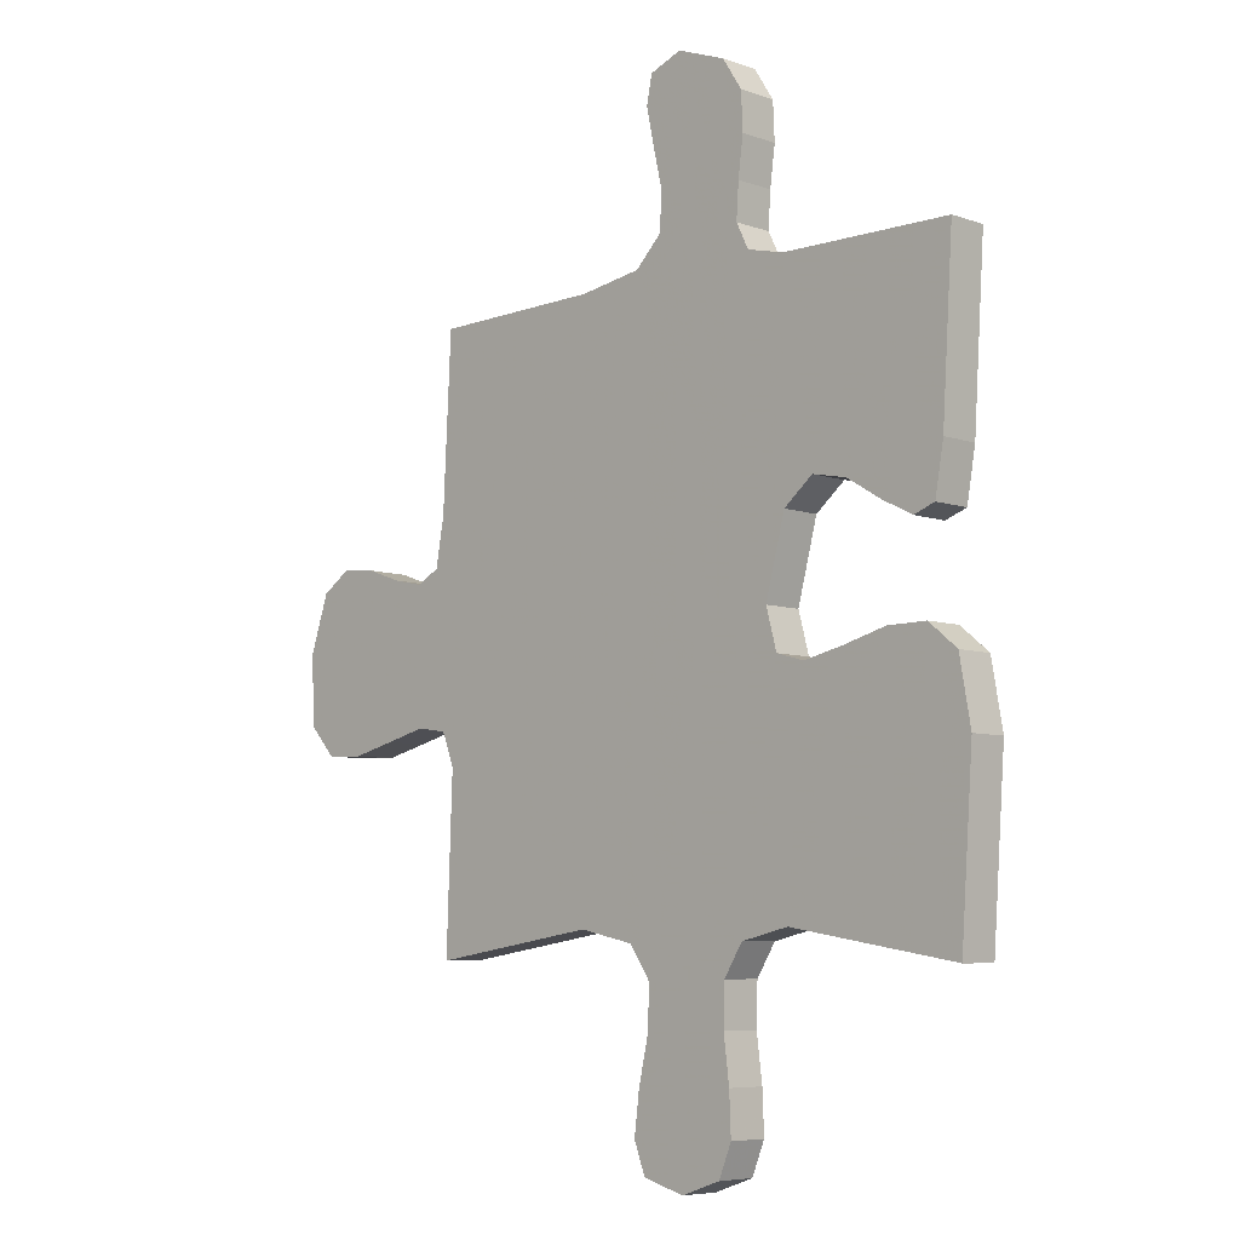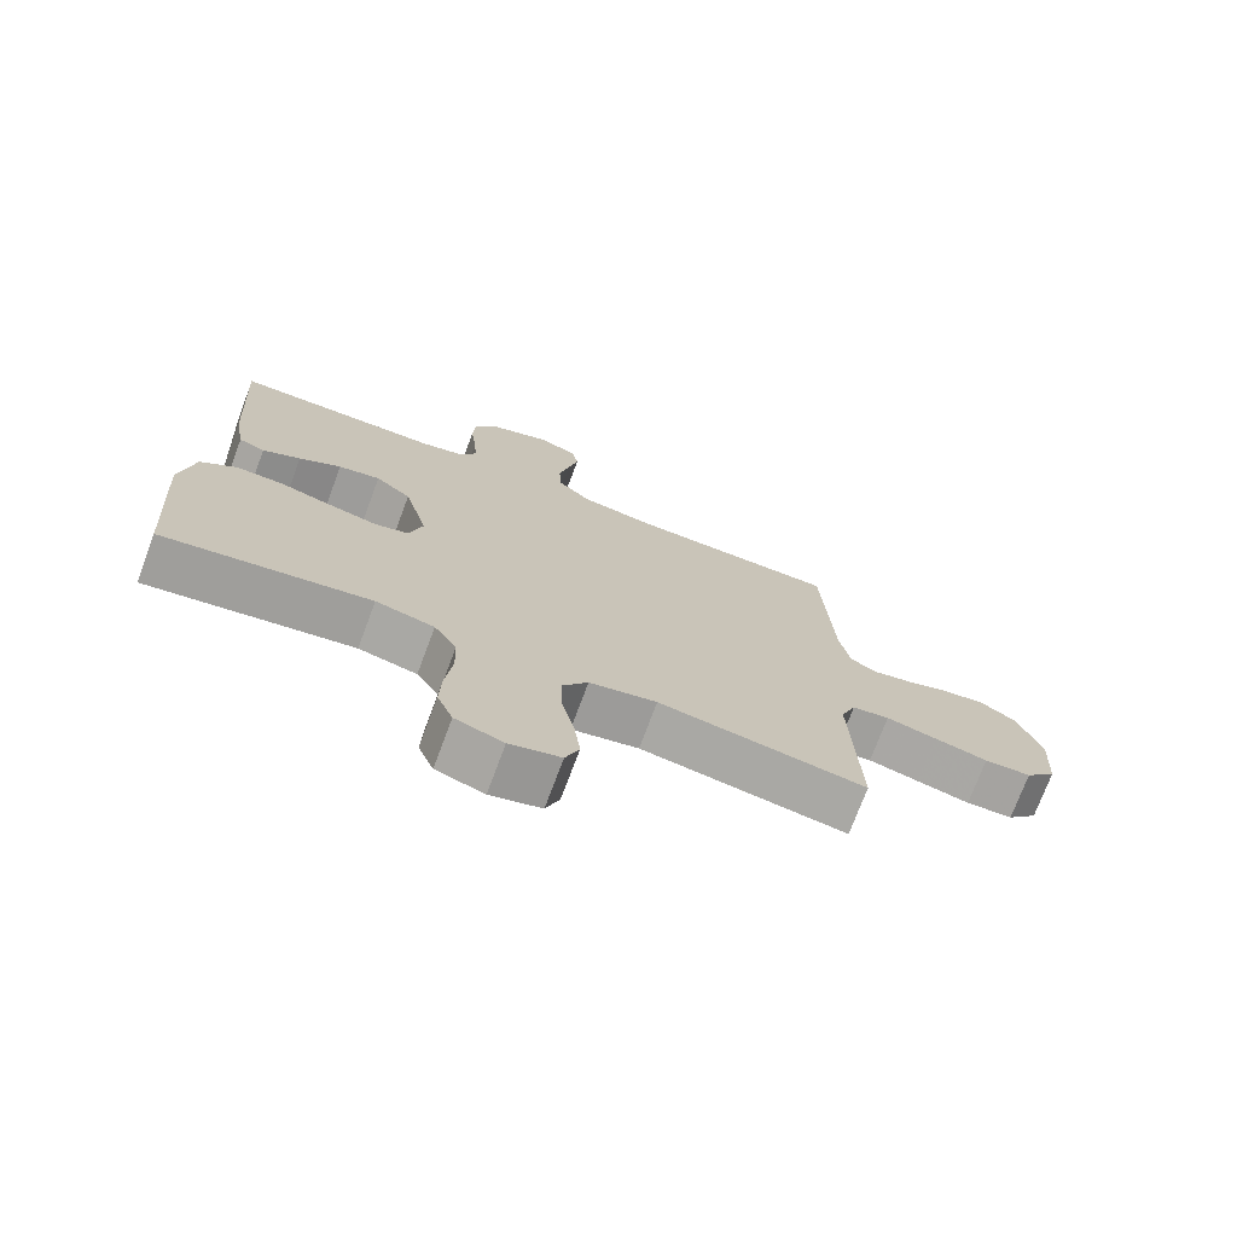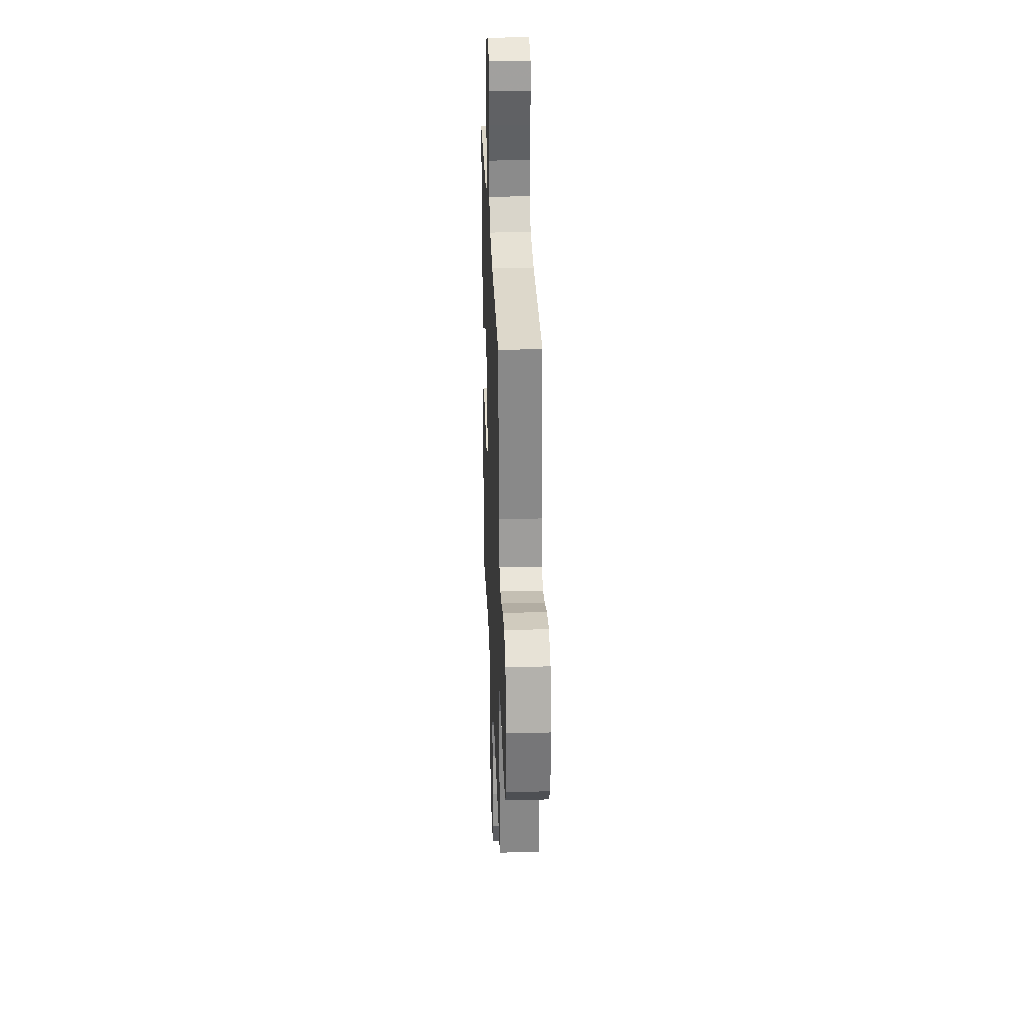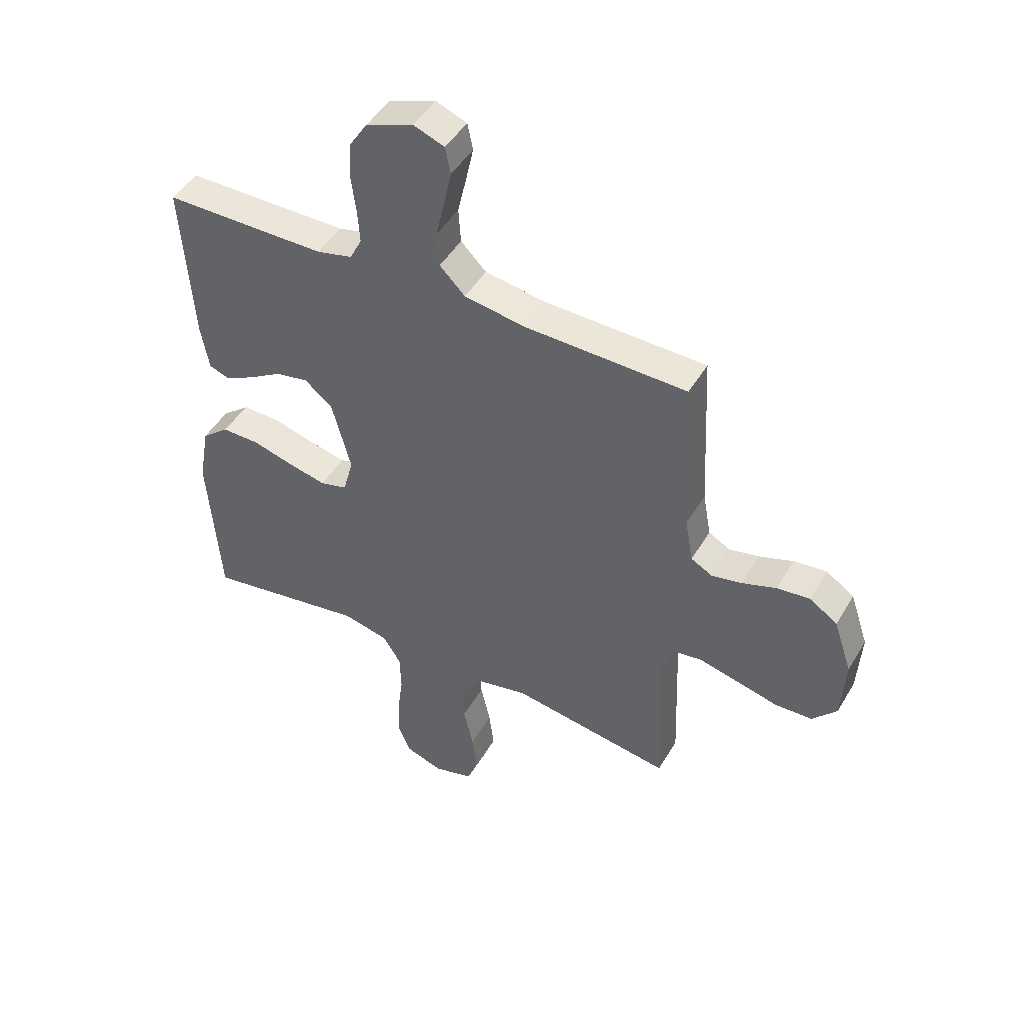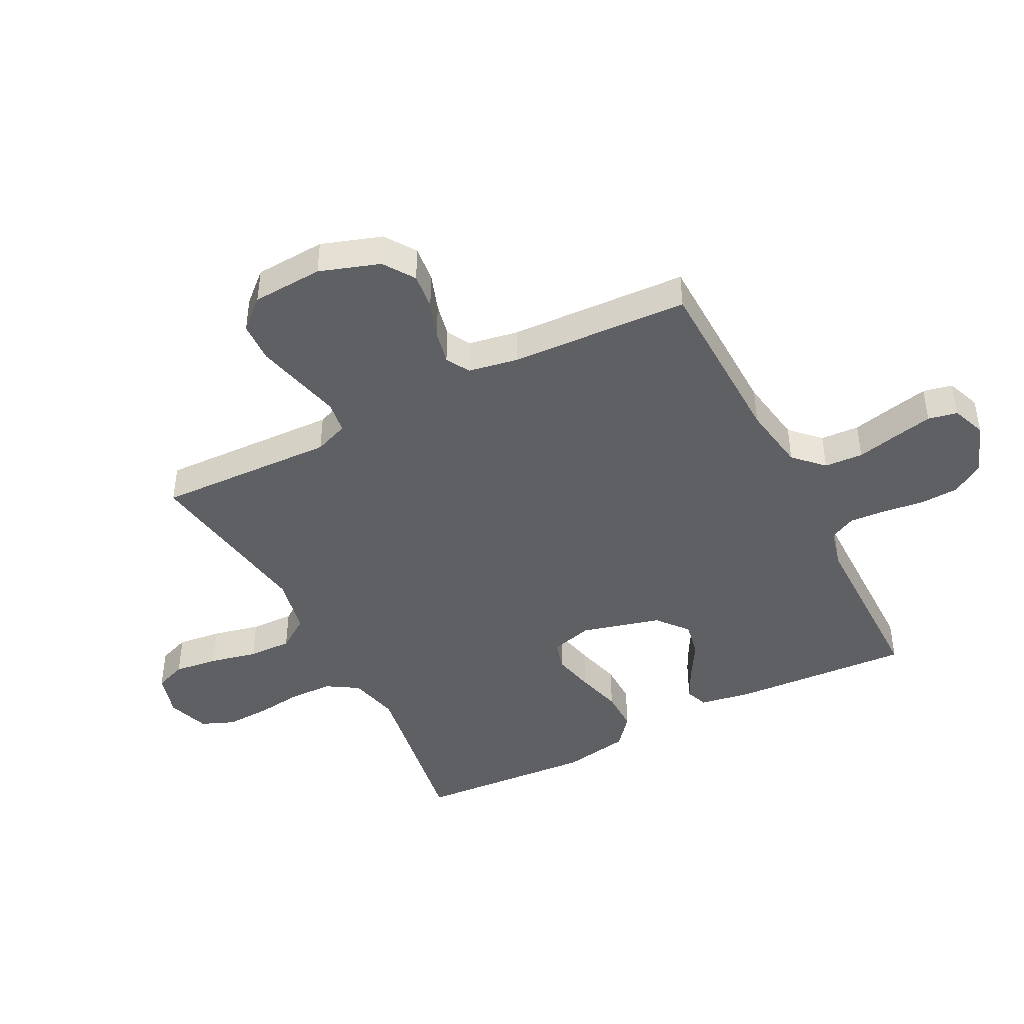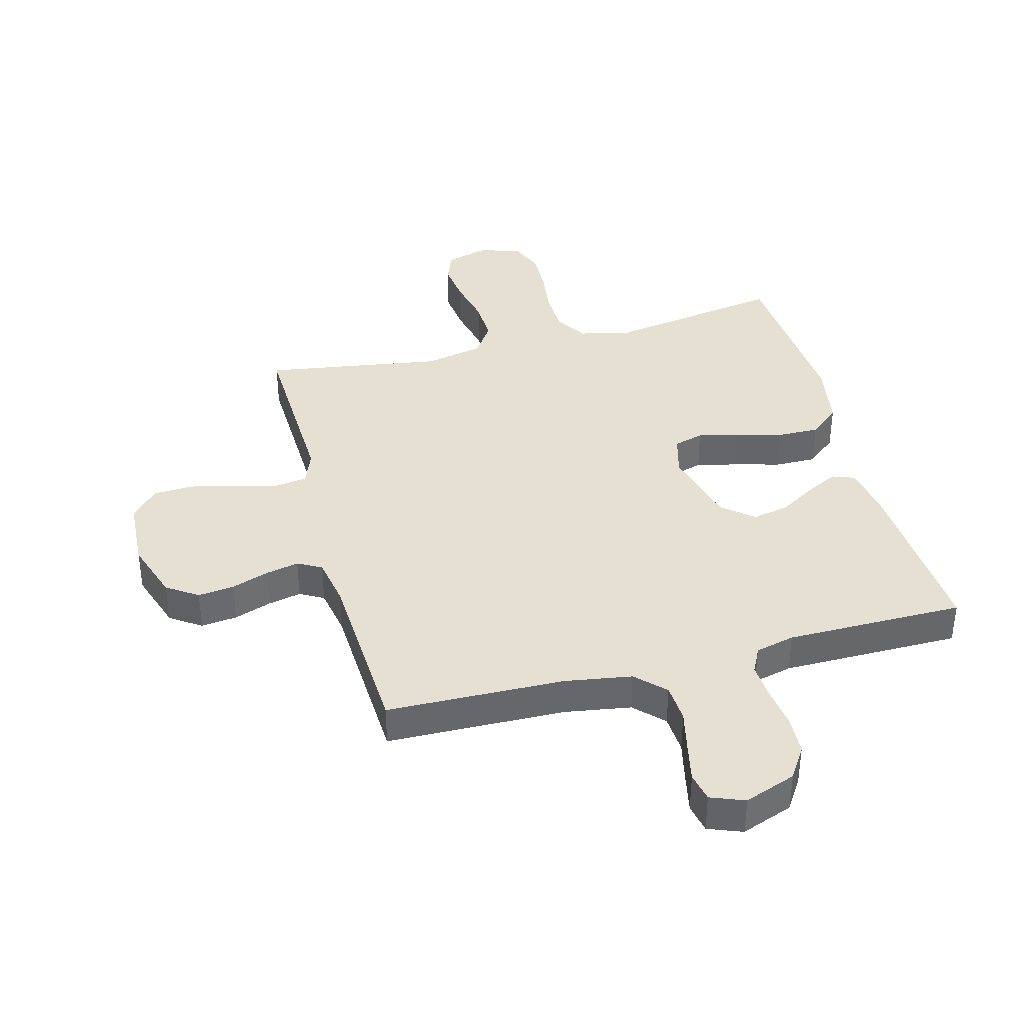
<metadata>
{"format":"obj","ext":"obj","renderer":"f3d","projection":"perspective","resolution":1024,"background":"white","views":[{"elev":-6.7,"azim":44.3,"up":"+Z"},{"elev":-73.7,"azim":159.5,"up":"+Z"},{"elev":29.9,"azim":-92.2,"up":"+Z"},{"elev":46.9,"azim":-150.8,"up":"+Z"},{"elev":-44.0,"azim":-62.8,"up":"+Y"},{"elev":38.3,"azim":-14.8,"up":"+Y"}]}
</metadata>
<code>
v 0.5 0.07 0.5
v 0.481 0.07 0.2
v 0.466 0.07 0.113
v 0.428 0.07 0.099
v 0.373 0.07 0.127
v 0.312 0.07 0.164
v 0.251 0.07 0.176
v 0.199 0.07 0.133
v 0.164 0.07 0
v 0.183 0.07 -0.07
v 0.233 0.07 -0.084
v 0.303 0.07 -0.068
v 0.38 0.07 -0.047
v 0.45 0.07 -0.046
v 0.501 0.07 -0.088
v 0.521 0.07 -0.2
v 0.5 0.07 -0.5
v 0.2 0.07 -0.451
v 0.115 0.07 -0.471
v 0.082 0.07 -0.524
v 0.08 0.07 -0.596
v 0.09 0.07 -0.675
v 0.093 0.07 -0.748
v 0.07 0.07 -0.804
v 0 0.07 -0.828
v -0.074 0.07 -0.807
v -0.094 0.07 -0.754
v -0.085 0.07 -0.681
v -0.067 0.07 -0.601
v -0.065 0.07 -0.528
v -0.102 0.07 -0.474
v -0.2 0.07 -0.453
v -0.5 0.07 -0.5
v -0.489 0.07 -0.2
v -0.511 0.07 -0.143
v -0.565 0.07 -0.135
v -0.638 0.07 -0.153
v -0.716 0.07 -0.172
v -0.784 0.07 -0.169
v -0.829 0.07 -0.119
v -0.836 0.07 0
v -0.802 0.07 0.101
v -0.75 0.07 0.136
v -0.689 0.07 0.129
v -0.626 0.07 0.107
v -0.57 0.07 0.095
v -0.53 0.07 0.117
v -0.515 0.07 0.2
v -0.5 0.07 0.5
v -0.2 0.07 0.507
v -0.088 0.07 0.525
v -0.041 0.07 0.572
v -0.037 0.07 0.637
v -0.053 0.07 0.707
v -0.067 0.07 0.772
v -0.057 0.07 0.821
v 0 0.07 0.843
v 0.087 0.07 0.811
v 0.122 0.07 0.757
v 0.125 0.07 0.691
v 0.116 0.07 0.623
v 0.112 0.07 0.561
v 0.134 0.07 0.517
v 0.2 0.07 0.501
v 0.5 0 0.5
v 0.481 0 0.2
v 0.466 0 0.113
v 0.428 0 0.099
v 0.373 0 0.127
v 0.312 0 0.164
v 0.251 0 0.176
v 0.199 0 0.133
v 0.164 0 0
v 0.183 0 -0.07
v 0.233 0 -0.084
v 0.303 0 -0.068
v 0.38 0 -0.047
v 0.45 0 -0.046
v 0.501 0 -0.088
v 0.521 0 -0.2
v 0.5 0 -0.5
v 0.2 0 -0.451
v 0.115 0 -0.471
v 0.082 0 -0.524
v 0.08 0 -0.596
v 0.09 0 -0.675
v 0.093 0 -0.748
v 0.07 0 -0.804
v 0 0 -0.828
v -0.074 0 -0.807
v -0.094 0 -0.754
v -0.085 0 -0.681
v -0.067 0 -0.601
v -0.065 0 -0.528
v -0.102 0 -0.474
v -0.2 0 -0.453
v -0.5 0 -0.5
v -0.489 0 -0.2
v -0.511 0 -0.143
v -0.565 0 -0.135
v -0.638 0 -0.153
v -0.716 0 -0.172
v -0.784 0 -0.169
v -0.829 0 -0.119
v -0.836 0 0
v -0.802 0 0.101
v -0.75 0 0.136
v -0.689 0 0.129
v -0.626 0 0.107
v -0.57 0 0.095
v -0.53 0 0.117
v -0.515 0 0.2
v -0.5 0 0.5
v -0.2 0 0.507
v -0.088 0 0.525
v -0.041 0 0.572
v -0.037 0 0.637
v -0.053 0 0.707
v -0.067 0 0.772
v -0.057 0 0.821
v 0 0 0.843
v 0.087 0 0.811
v 0.122 0 0.757
v 0.125 0 0.691
v 0.116 0 0.623
v 0.112 0 0.561
v 0.134 0 0.517
v 0.2 0 0.501
f 58 59 60 61
f 58 61 62
f 57 58 62
f 56 57 62
f 53 54 55 56
f 53 56 62 63
f 48 49 50
f 47 48 50 51
f 42 43 44 45
f 42 45 46
f 41 42 46
f 40 41 46
f 39 40 46 47
f 36 37 38 39
f 32 33 34
f 31 32 34 35
f 26 27 28 29
f 24 25 26 29
f 24 29 30
f 21 22 23 24
f 20 21 24 30
f 19 20 30 31
f 15 16 17 18
f 12 13 14 15
f 11 12 15 18
f 10 11 18 19
f 3 4 5 6
f 1 2 3 6
f 64 1 6 7
f 63 64 7 8
f 52 53 63 8
f 51 52 8 9
f 36 39 47 51
f 35 36 51 9
f 19 31 35
f 9 10 19 35
f 125 124 123 122
f 126 125 122
f 126 122 121
f 126 121 120
f 120 119 118 117
f 127 126 120 117
f 114 113 112
f 115 114 112 111
f 109 108 107 106
f 110 109 106
f 110 106 105
f 110 105 104
f 111 110 104 103
f 103 102 101 100
f 98 97 96
f 99 98 96 95
f 93 92 91 90
f 93 90 89 88
f 94 93 88
f 88 87 86 85
f 94 88 85 84
f 95 94 84 83
f 82 81 80 79
f 79 78 77 76
f 82 79 76 75
f 83 82 75 74
f 70 69 68 67
f 70 67 66 65
f 71 70 65 128
f 72 71 128 127
f 72 127 117 116
f 73 72 116 115
f 115 111 103 100
f 73 115 100 99
f 99 95 83
f 99 83 74 73
f 1 65 66 2
f 2 66 67 3
f 3 67 68 4
f 4 68 69 5
f 5 69 70 6
f 6 70 71 7
f 7 71 72 8
f 8 72 73 9
f 9 73 74 10
f 10 74 75 11
f 11 75 76 12
f 12 76 77 13
f 13 77 78 14
f 14 78 79 15
f 15 79 80 16
f 16 80 81 17
f 17 81 82 18
f 18 82 83 19
f 19 83 84 20
f 20 84 85 21
f 21 85 86 22
f 22 86 87 23
f 23 87 88 24
f 24 88 89 25
f 25 89 90 26
f 26 90 91 27
f 27 91 92 28
f 28 92 93 29
f 29 93 94 30
f 30 94 95 31
f 31 95 96 32
f 32 96 97 33
f 33 97 98 34
f 34 98 99 35
f 35 99 100 36
f 36 100 101 37
f 37 101 102 38
f 38 102 103 39
f 39 103 104 40
f 40 104 105 41
f 41 105 106 42
f 42 106 107 43
f 43 107 108 44
f 44 108 109 45
f 45 109 110 46
f 46 110 111 47
f 47 111 112 48
f 48 112 113 49
f 49 113 114 50
f 50 114 115 51
f 51 115 116 52
f 52 116 117 53
f 53 117 118 54
f 54 118 119 55
f 55 119 120 56
f 56 120 121 57
f 57 121 122 58
f 58 122 123 59
f 59 123 124 60
f 60 124 125 61
f 61 125 126 62
f 62 126 127 63
f 63 127 128 64
f 64 128 65 1

</code>
